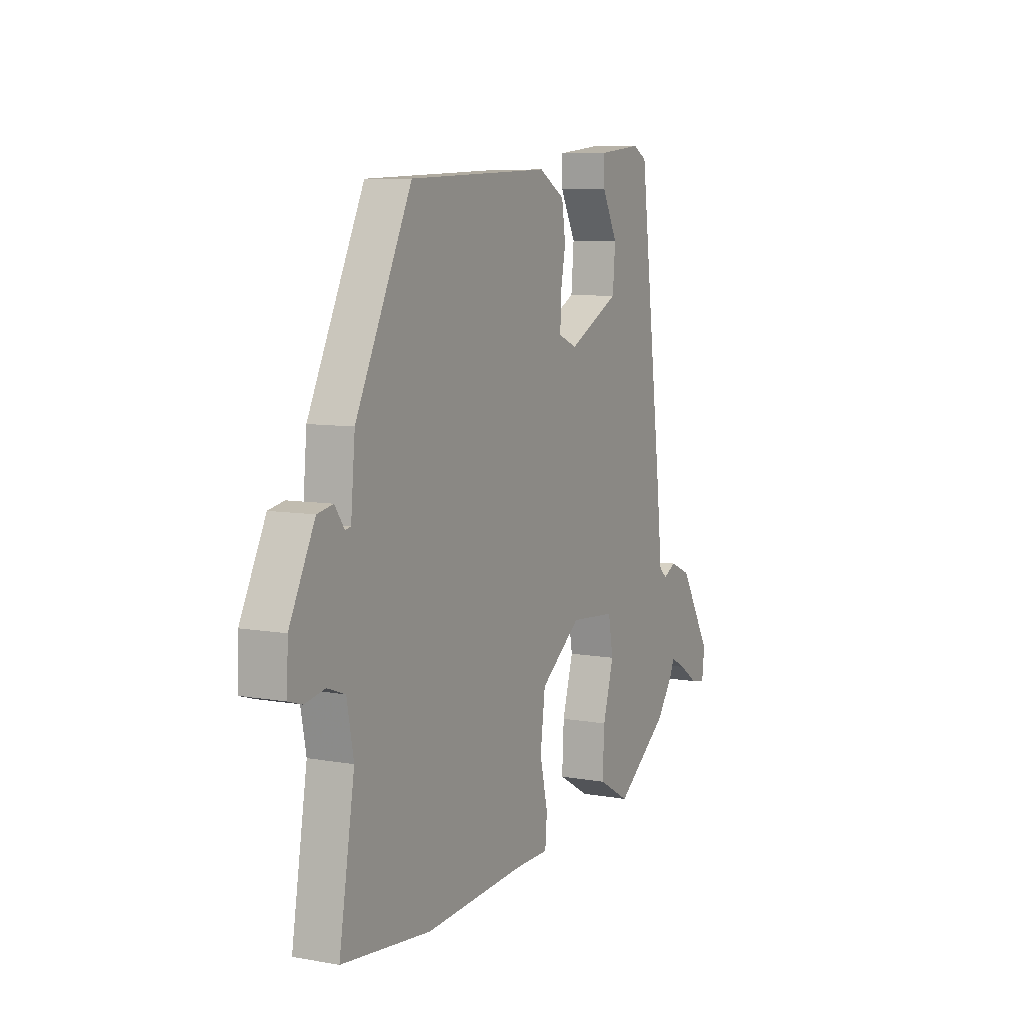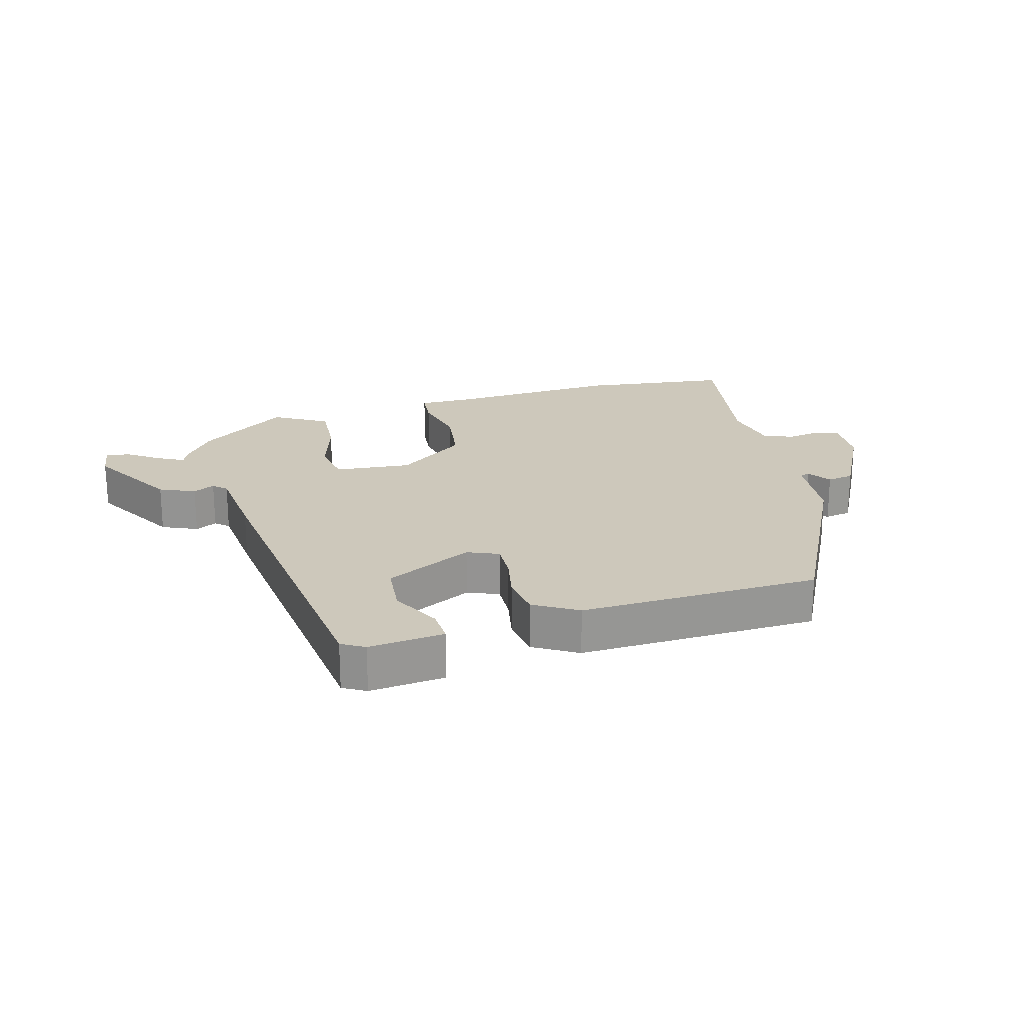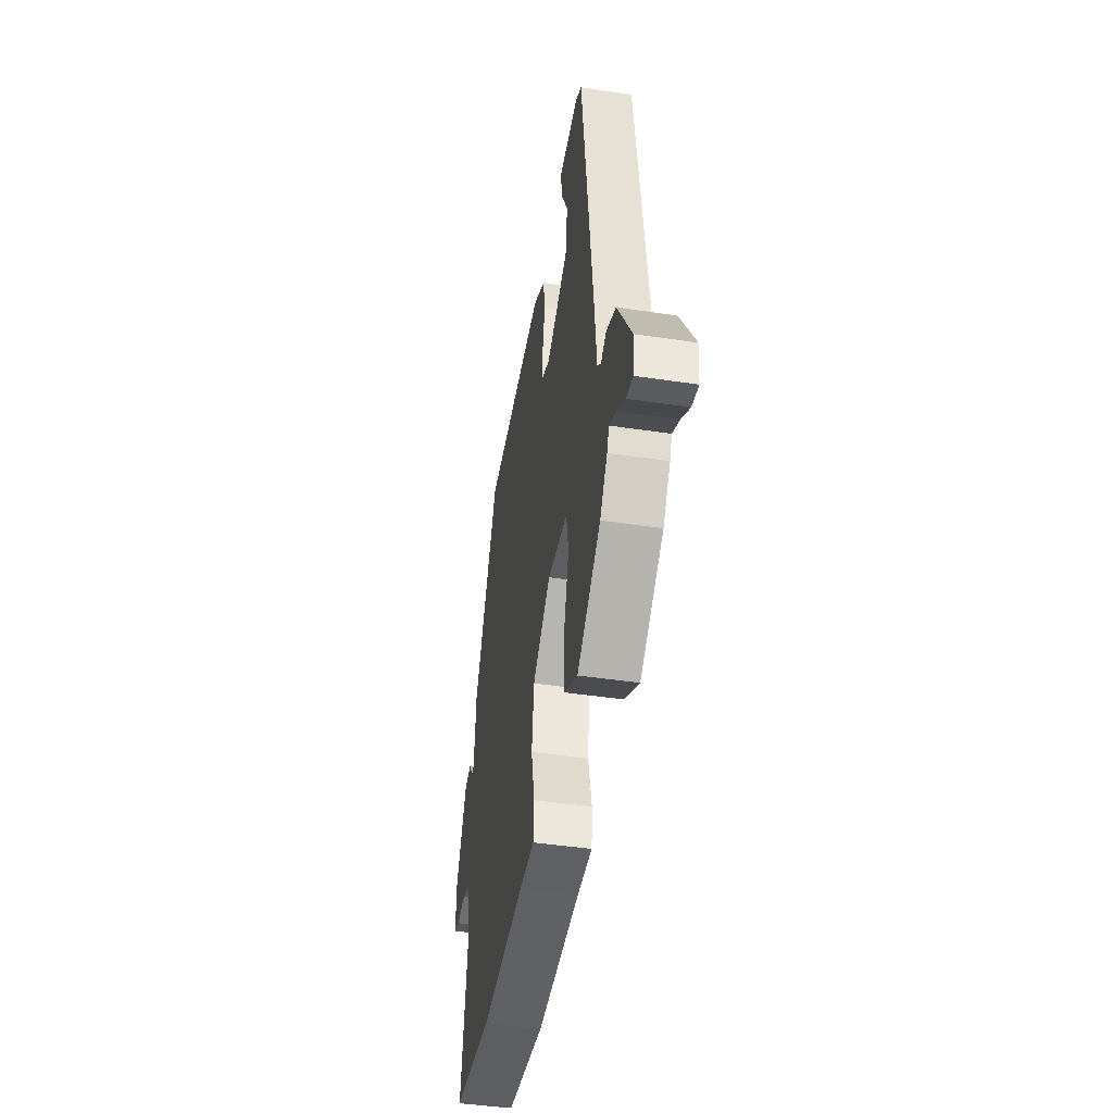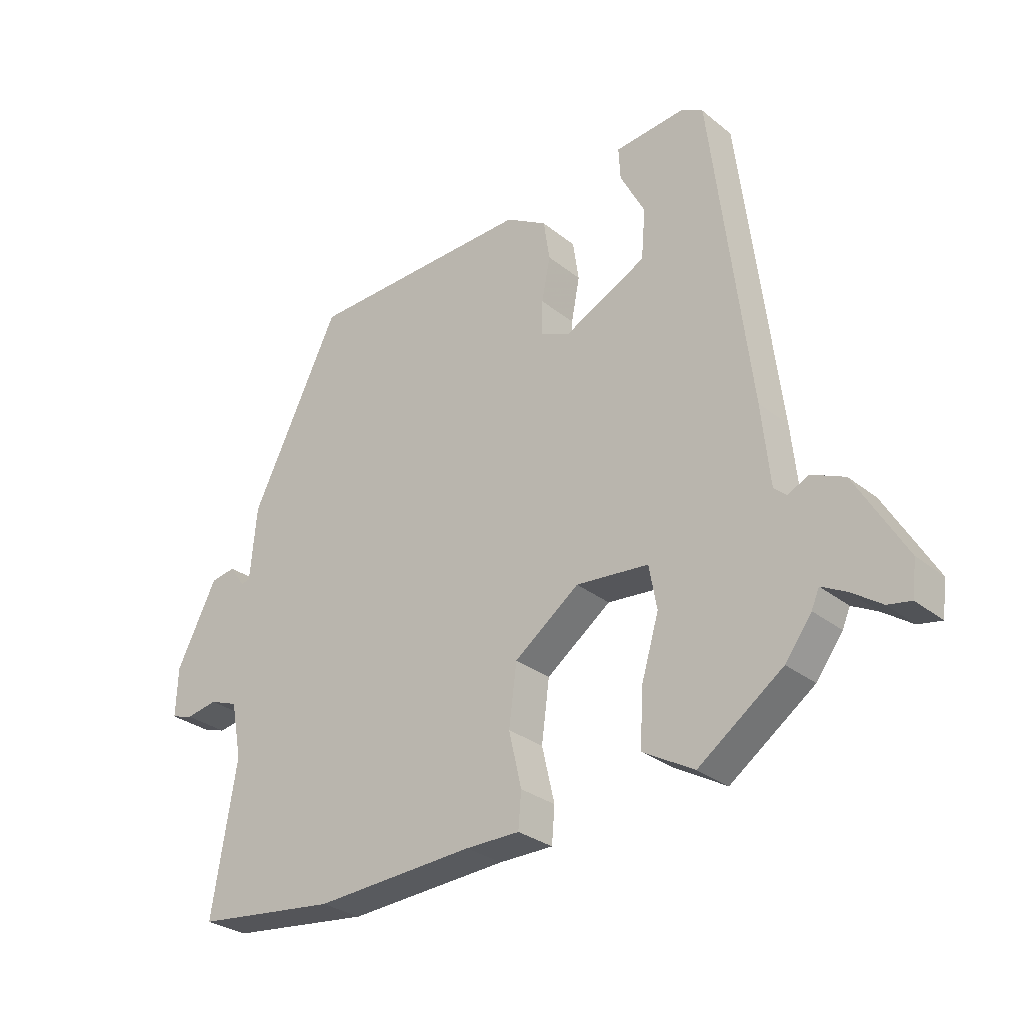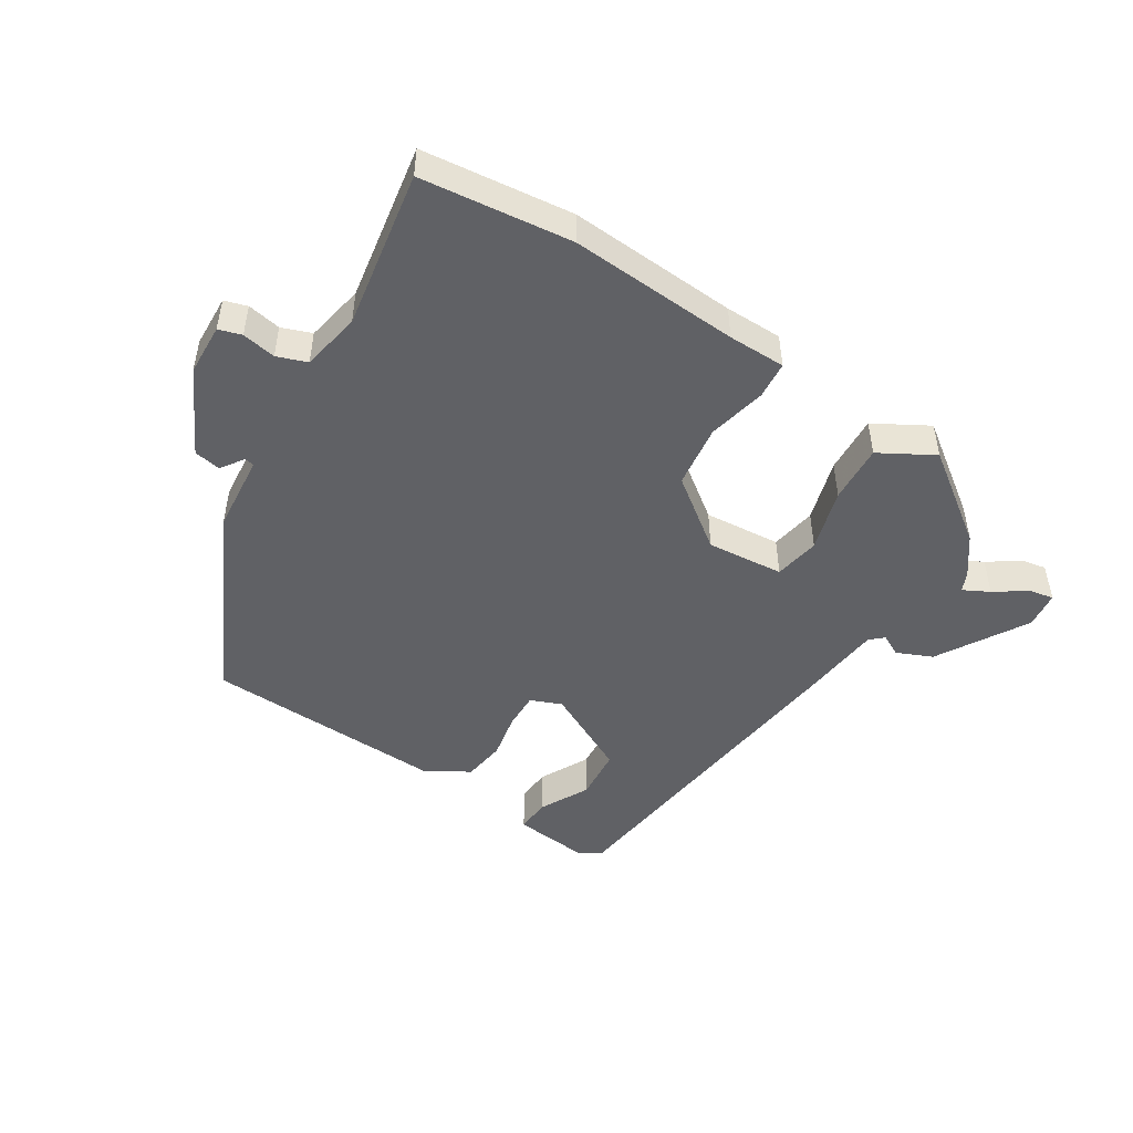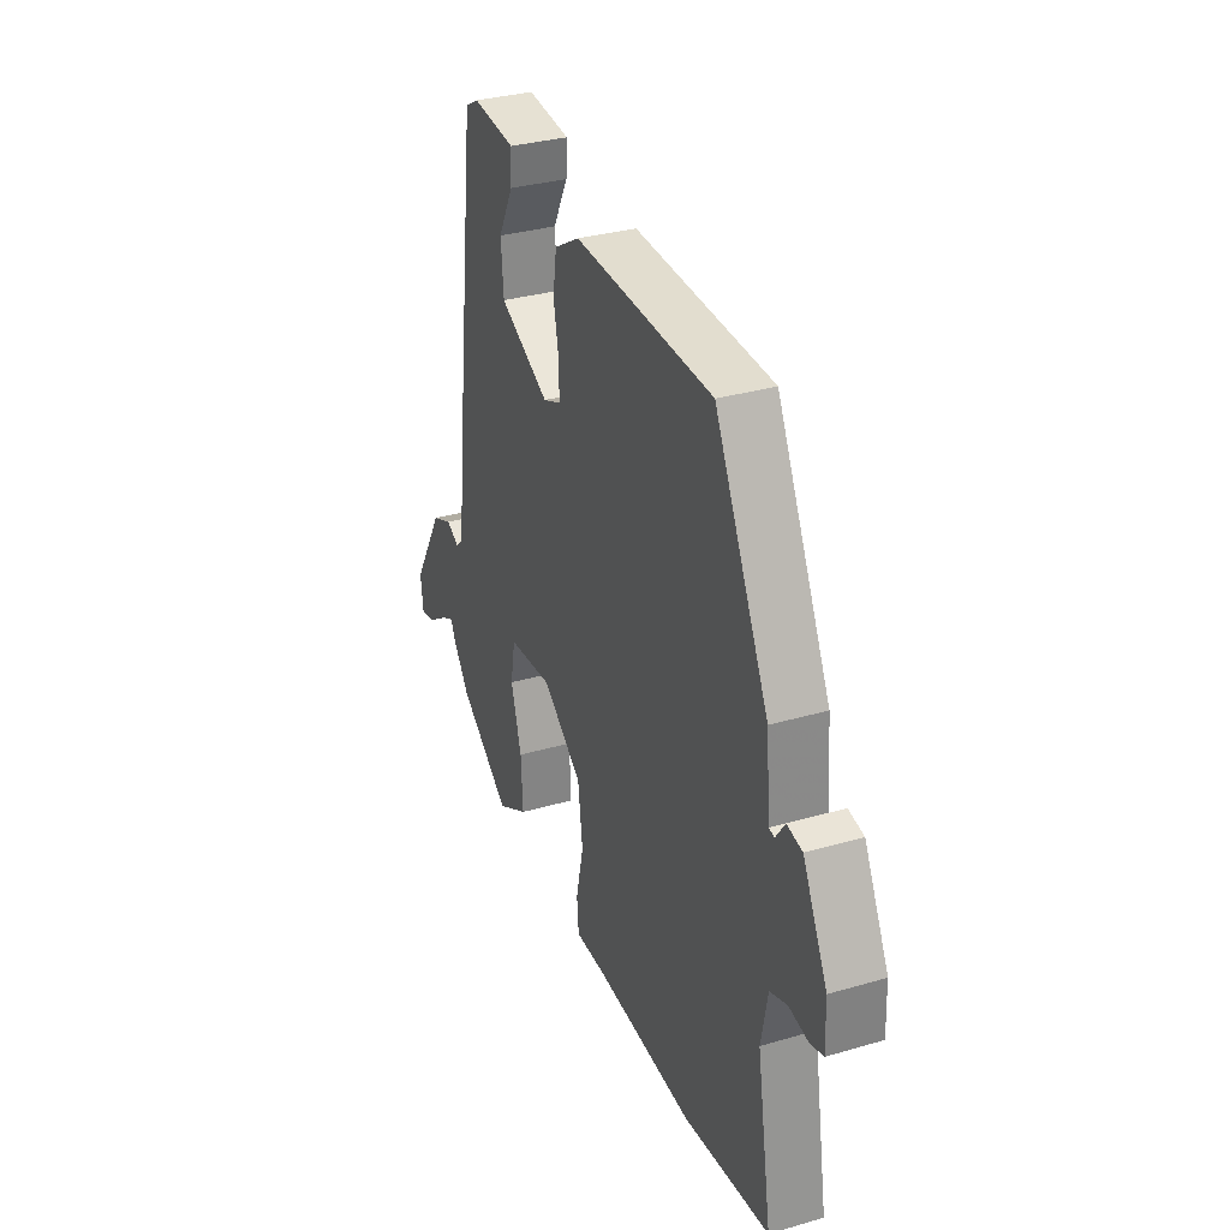
<metadata>
{"format":"obj","ext":"obj","renderer":"f3d","projection":"perspective","resolution":1024,"background":"white","views":[{"elev":7.8,"azim":116.7,"up":"+Z"},{"elev":21.8,"azim":-14.9,"up":"+Y"},{"elev":-44.0,"azim":-100.0,"up":"+Z"},{"elev":-29.0,"azim":-139.8,"up":"+Z"},{"elev":-48.2,"azim":148.0,"up":"+Y"},{"elev":32.4,"azim":67.9,"up":"+Z"}]}
</metadata>
<code>
v 0.356 0.07 0.484
v 0.504 0.07 0.18
v 0.515 0.07 0.057
v 0.53 0.07 0.054
v 0.555 0.07 0.09
v 0.597 0.07 0.082
v 0.664 0.07 -0.052
v 0.667 0.07 -0.134
v 0.631 0.07 -0.145
v 0.578 0.07 -0.135
v 0.531 0.07 -0.152
v 0.513 0.07 -0.245
v 0.554 0.07 -0.494
v 0.318 0.07 -0.52
v 0.052 0.07 -0.502
v -0.038 0.07 -0.501
v -0.043 0.07 -0.442
v -0.022 0.07 -0.351
v -0.035 0.07 -0.251
v -0.143 0.07 -0.17
v -0.264 0.07 -0.18
v -0.277 0.07 -0.252
v -0.248 0.07 -0.351
v -0.243 0.07 -0.443
v -0.328 0.07 -0.491
v -0.468 0.07 -0.389
v -0.512 0.07 -0.329
v -0.525 0.07 -0.299
v -0.566 0.07 -0.32
v -0.616 0.07 -0.354
v -0.655 0.07 -0.361
v -0.662 0.07 -0.303
v -0.578 0.07 -0.162
v -0.522 0.07 -0.138
v -0.488 0.07 -0.156
v -0.467 0.07 -0.137
v -0.453 0.07 -0.004
v -0.388 0.07 0.52
v -0.352 0.07 0.54
v -0.234 0.07 0.527
v -0.237 0.07 0.473
v -0.278 0.07 0.395
v -0.271 0.07 0.312
v -0.134 0.07 0.242
v -0.085 0.07 0.262
v -0.086 0.07 0.32
v -0.1 0.07 0.393
v -0.09 0.07 0.46
v -0.021 0.07 0.5
v 0.356 0 0.484
v 0.504 0 0.18
v 0.515 0 0.057
v 0.53 0 0.054
v 0.555 0 0.09
v 0.597 0 0.082
v 0.664 0 -0.052
v 0.667 0 -0.134
v 0.631 0 -0.145
v 0.578 0 -0.135
v 0.531 0 -0.152
v 0.513 0 -0.245
v 0.554 0 -0.494
v 0.318 0 -0.52
v 0.052 0 -0.502
v -0.038 0 -0.501
v -0.043 0 -0.442
v -0.022 0 -0.351
v -0.035 0 -0.251
v -0.143 0 -0.17
v -0.264 0 -0.18
v -0.277 0 -0.252
v -0.248 0 -0.351
v -0.243 0 -0.443
v -0.328 0 -0.491
v -0.468 0 -0.389
v -0.512 0 -0.329
v -0.525 0 -0.299
v -0.566 0 -0.32
v -0.616 0 -0.354
v -0.655 0 -0.361
v -0.662 0 -0.303
v -0.578 0 -0.162
v -0.522 0 -0.138
v -0.488 0 -0.156
v -0.467 0 -0.137
v -0.453 0 -0.004
v -0.388 0 0.52
v -0.352 0 0.54
v -0.234 0 0.527
v -0.237 0 0.473
v -0.278 0 0.395
v -0.271 0 0.312
v -0.134 0 0.242
v -0.085 0 0.262
v -0.086 0 0.32
v -0.1 0 0.393
v -0.09 0 0.46
v -0.021 0 0.5
f 1 2 3
f 49 1 3
f 48 49 3
f 47 48 3
f 46 47 3
f 45 46 3
f 44 45 3
f 40 41 42
f 39 40 42
f 38 39 42
f 38 42 43
f 37 38 43
f 36 37 43
f 33 34 35
f 32 33 35
f 31 32 35
f 30 31 35
f 29 30 35
f 28 29 35 36
f 27 28 36
f 26 27 36
f 25 26 36
f 24 25 36
f 23 24 36
f 22 23 36
f 21 22 36 43
f 15 16 17 18
f 15 18 19
f 14 15 19
f 13 14 19
f 12 13 19
f 11 12 19 20
f 8 9 10
f 7 8 10
f 6 7 10
f 5 6 10
f 4 5 10
f 10 11 20
f 4 10 20
f 3 4 20
f 20 21 43 44
f 3 20 44
f 52 51 50
f 52 50 98
f 52 98 97
f 52 97 96
f 52 96 95
f 52 95 94
f 52 94 93
f 91 90 89
f 91 89 88
f 91 88 87
f 92 91 87
f 92 87 86
f 92 86 85
f 84 83 82
f 84 82 81
f 84 81 80
f 84 80 79
f 84 79 78
f 85 84 78 77
f 85 77 76
f 85 76 75
f 85 75 74
f 85 74 73
f 85 73 72
f 85 72 71
f 92 85 71 70
f 67 66 65 64
f 68 67 64
f 68 64 63
f 68 63 62
f 68 62 61
f 69 68 61 60
f 59 58 57
f 59 57 56
f 59 56 55
f 59 55 54
f 59 54 53
f 69 60 59
f 69 59 53
f 69 53 52
f 93 92 70 69
f 93 69 52
f 1 50 51 2
f 2 51 52 3
f 3 52 53 4
f 4 53 54 5
f 5 54 55 6
f 6 55 56 7
f 7 56 57 8
f 8 57 58 9
f 9 58 59 10
f 10 59 60 11
f 11 60 61 12
f 12 61 62 13
f 13 62 63 14
f 14 63 64 15
f 15 64 65 16
f 16 65 66 17
f 17 66 67 18
f 18 67 68 19
f 19 68 69 20
f 20 69 70 21
f 21 70 71 22
f 22 71 72 23
f 23 72 73 24
f 24 73 74 25
f 25 74 75 26
f 26 75 76 27
f 27 76 77 28
f 28 77 78 29
f 29 78 79 30
f 30 79 80 31
f 31 80 81 32
f 32 81 82 33
f 33 82 83 34
f 34 83 84 35
f 35 84 85 36
f 36 85 86 37
f 37 86 87 38
f 38 87 88 39
f 39 88 89 40
f 40 89 90 41
f 41 90 91 42
f 42 91 92 43
f 43 92 93 44
f 44 93 94 45
f 45 94 95 46
f 46 95 96 47
f 47 96 97 48
f 48 97 98 49
f 49 98 50 1

</code>
